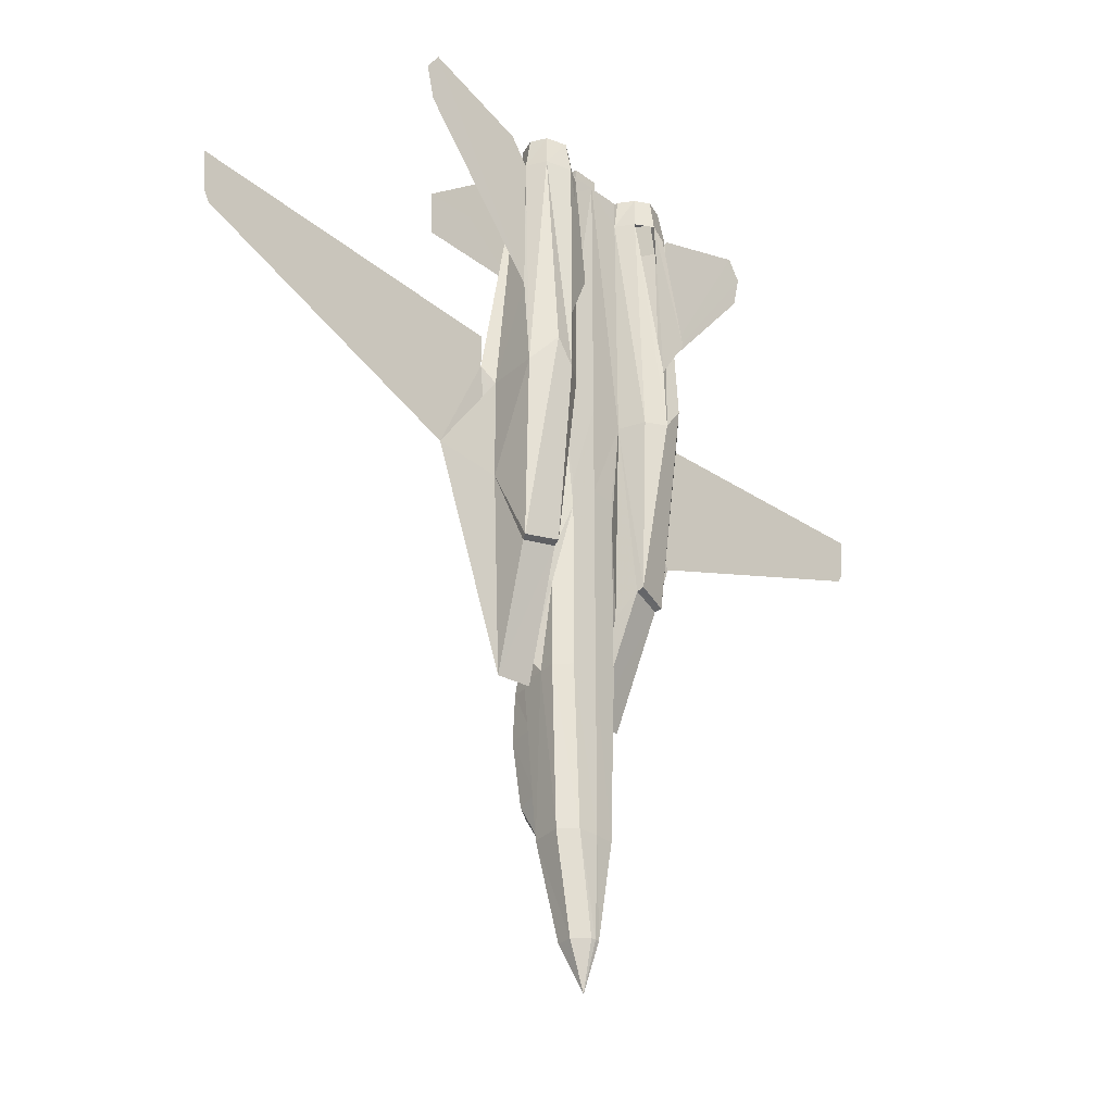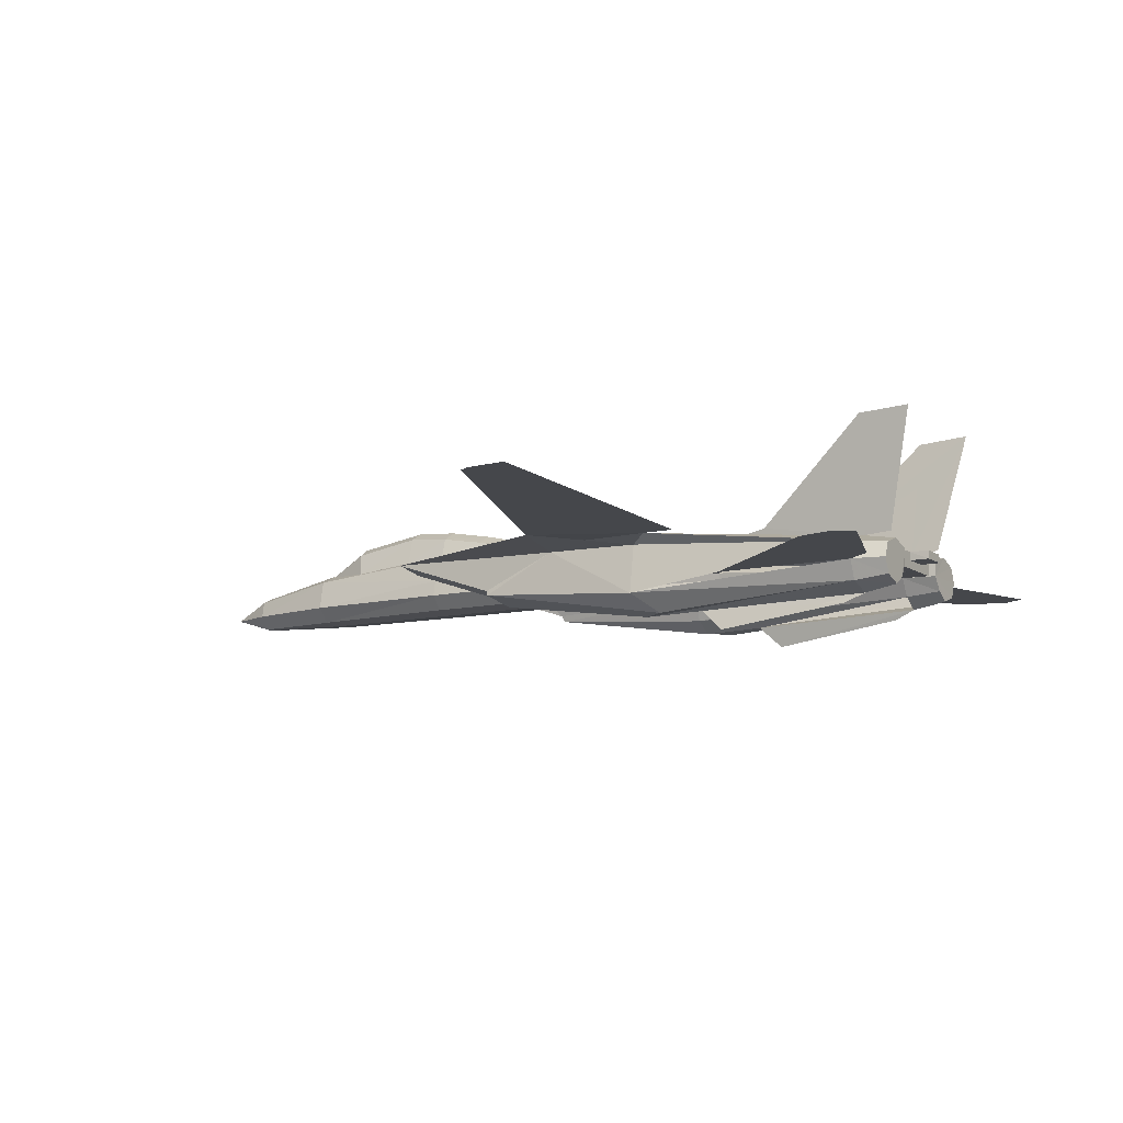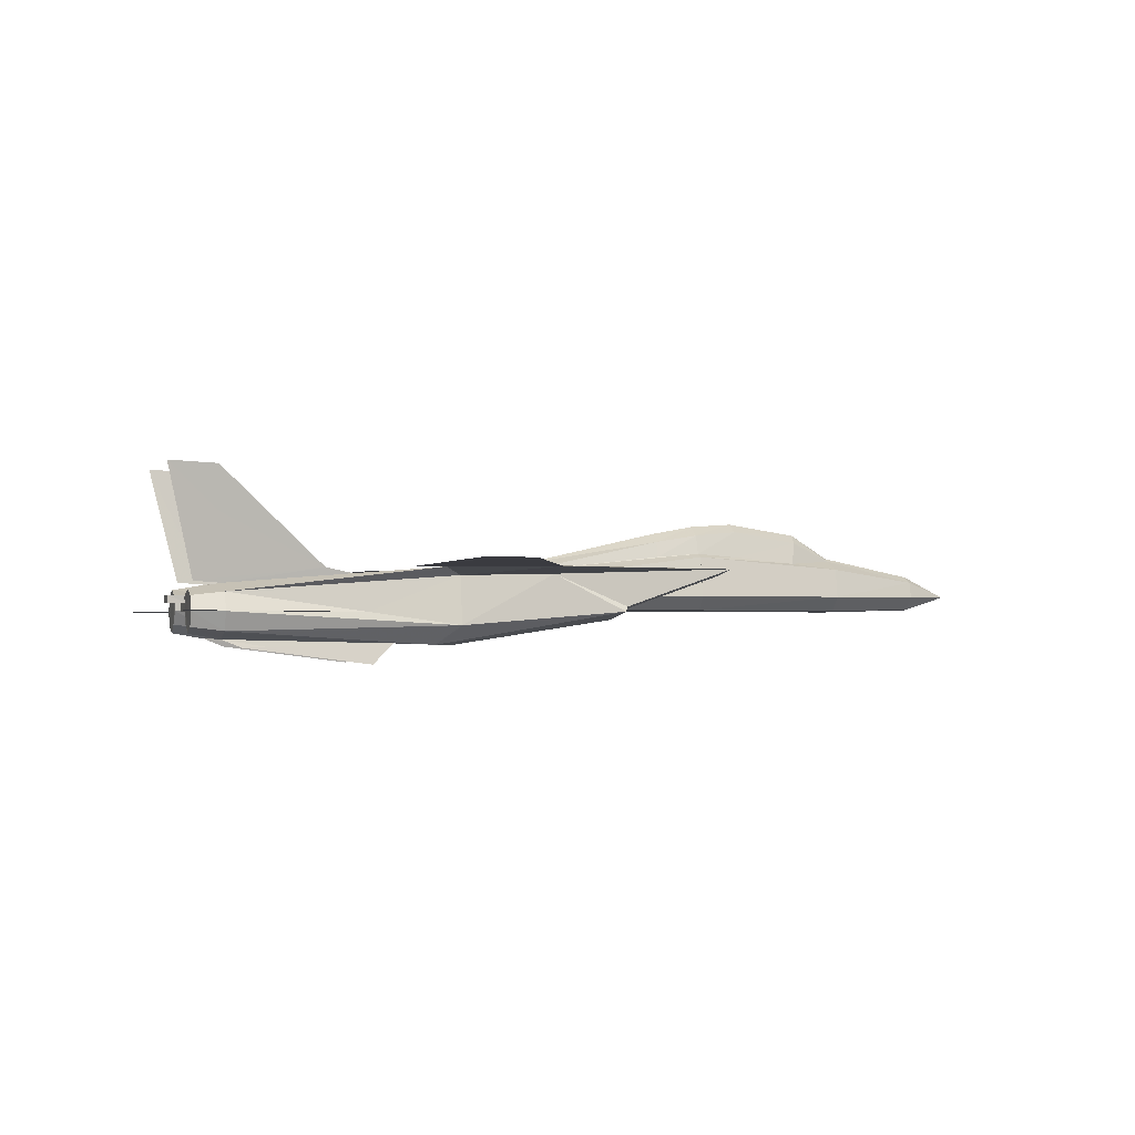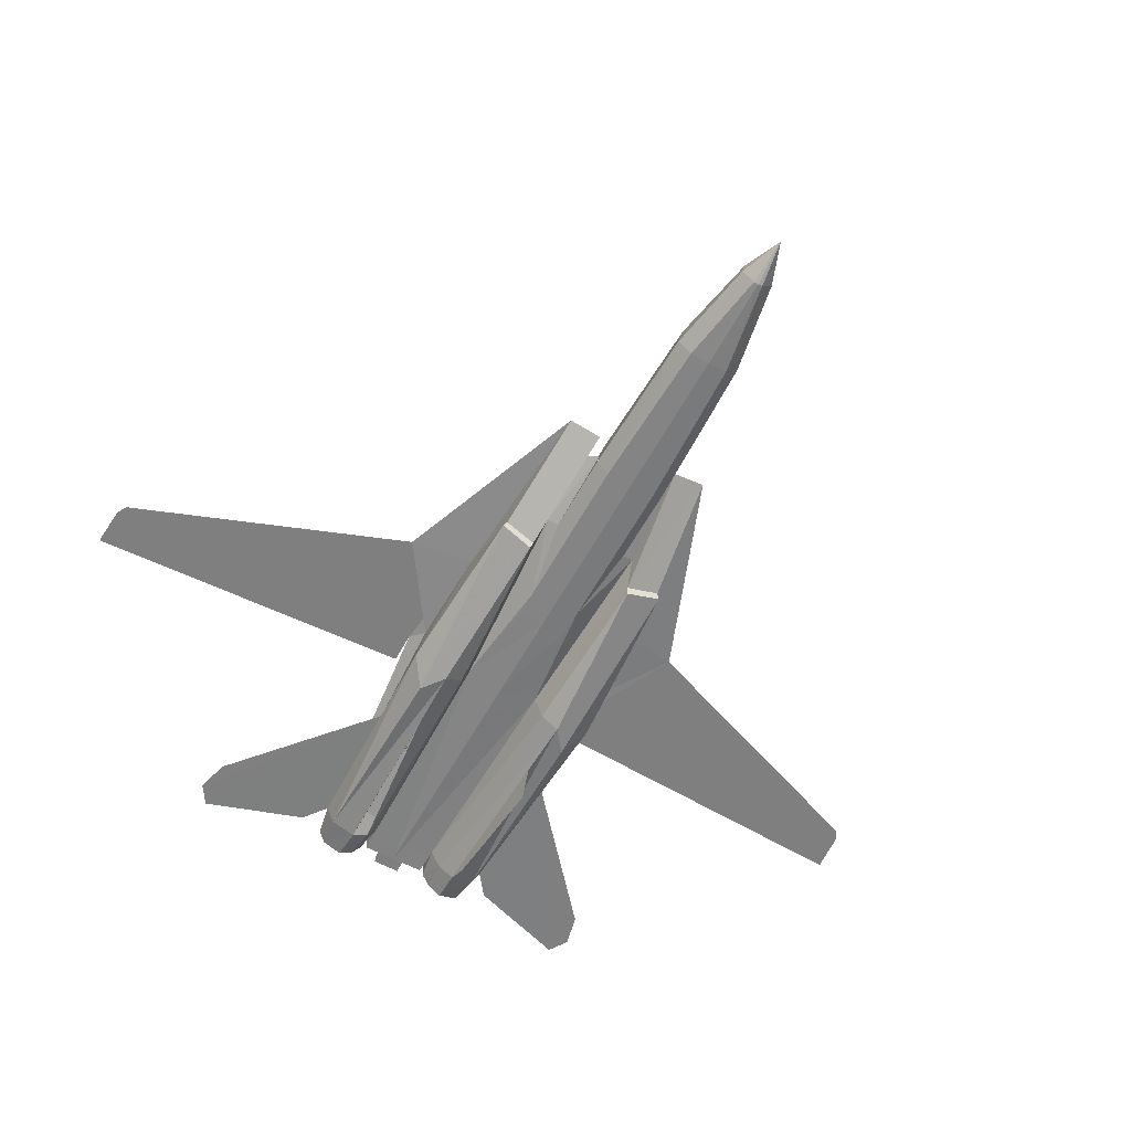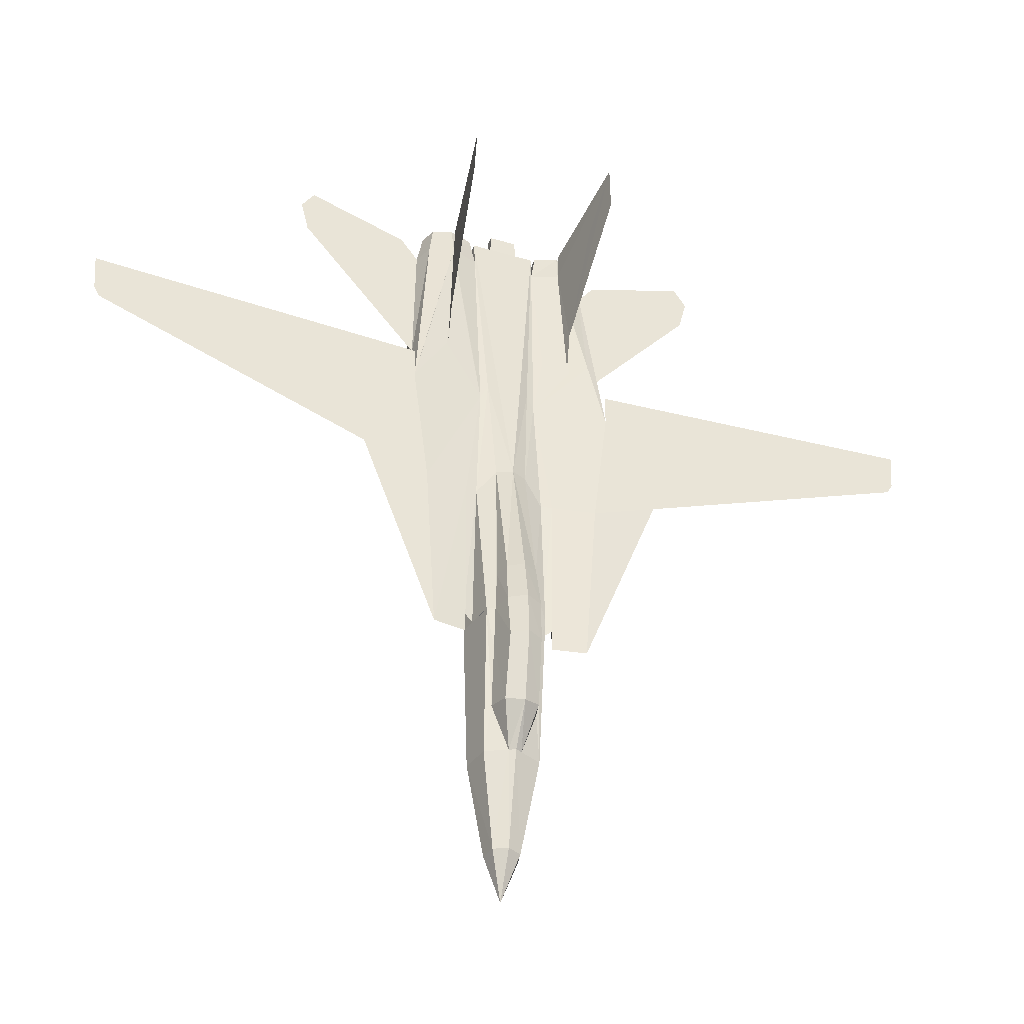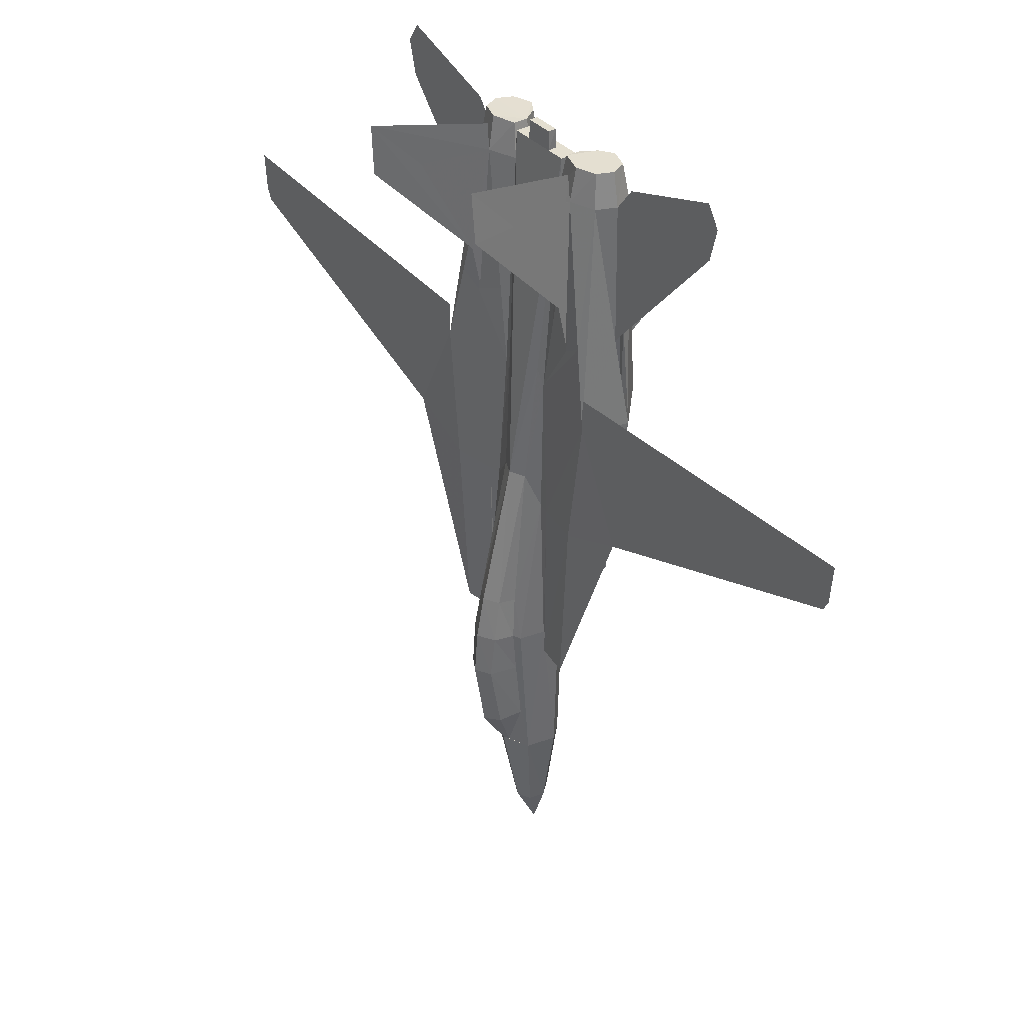
<metadata>
{"format":"obj","ext":"obj","renderer":"f3d","projection":"perspective","resolution":1024,"background":"white","views":[{"elev":-30.4,"azim":-47.4,"up":"+Z"},{"elev":-10.4,"azim":-59.3,"up":"+Y"},{"elev":-1.4,"azim":73.3,"up":"+Y"},{"elev":-59.8,"azim":151.3,"up":"+Y"},{"elev":-40.2,"azim":159.9,"up":"+Z"},{"elev":36.7,"azim":-126.7,"up":"+Z"}]}
</metadata>
<code>
v 0.462 0.117 0.3396
v 0.468 0.144 0.3391
v 0.4708 0.1308 0.1727
v 0.4642 0.09939 0.1732
v 0.4587 0.09939 0.3396
v 0.5 0.144 0.1732
v 0.5 0.1231 0.07239
v 0.4857 0.1165 0.07239
v 0.4934 0.1407 0.1732
v 0.4824 0.09939 0.07239
v 0.4719 0.08396 0.5413
v 0.4719 0.08396 0.5132
v 0.5 0.08176 0.5413
v 0.4785 0.08341 0.1732
v 0.4719 0.08396 0.3396
v 0.5 0.08176 0.1732
v 0.5 0.08176 0.3396
v 0.495 0.08506 0.07239
v 0.5 0.08451 0.07239
v 0.5 0.09939 0.025
v 0.613 0.1291 0.6896
v 0.613 0.1291 0.6543
v 0.6664 0.1291 0.5413
v 0.9656 0.1291 0.6543
v 0.9717 0.1291 0.6659
v 0.975 0.1291 0.7077
v 0.5694 0.04759 0.7017
v 0.5744 0.025 0.7254
v 0.5678 0.04319 0.8642
v 0.565 0.052 0.8857
v 0.5231 0.117 0.6747
v 0.5358 0.09939 0.9155
v 0.5353 0.101 0.8857
v 0.5314 0.1154 0.6587
v 0.5738 0.1198 0.7243
v 0.565 0.1115 0.8857
v 0.5953 0.1225 0.7375
v 0.6025 0.08121 0.7364
v 0.7347 0.08176 0.8912
v 0.7436 0.08176 0.9271
v 0.7298 0.08176 0.9486
v 0.6207 0.08176 0.9122
v 0.6008 0.08176 0.8857
v 0.6097 0.06688 0.6361
v 0.5 0.1705 0.387
v 0.484 0.1611 0.3865
v 0.5 0.1352 0.5413
v 0.4791 0.144 0.3865
v 0.4763 0.1479 0.3391
v 0.4631 0.1214 0.5132
v 0.4835 0.1275 0.5413
v 0.4587 0.09939 0.4284
v 0.5149 0.09057 0.9359
v 0.5 0.09057 0.9359
v 0.4972 0.09057 0.9155
v 0.5149 0.09057 0.9155
v 0.4526 0.1231 0.322
v 0.4168 0.1291 0.322
v 0.4041 0.1314 0.5132
v 0.451 0.1236 0.5132
v 0.4515 0.1198 0.3479
v 0.4465 0.1027 0.43
v 0.4405 0.07955 0.4521
v 0.5 0.08176 0.6361
v 0.4581 0.08561 0.6356
v 0.5149 0.09939 0.9359
v 0.5 0.09939 0.9359
v 0.4289 0.04594 0.6361
v 0.4096 0.04594 0.6615
v 0.4019 0.08176 0.4493
v 0.4388 0.07294 0.4554
v 0.4488 0.05806 0.6361
v 0.3903 0.06688 0.6361
v 0.4052 0.08727 0.4465
v 0.4019 0.1225 0.5309
v 0.3336 0.1291 0.5413
v 0.3992 0.1203 0.6361
v 0.387 0.1291 0.6543
v 0.4686 0.1154 0.6587
v 0.4769 0.117 0.6747
v 0.4642 0.09939 0.9155
v 0.4846 0.09939 0.9155
v 0.5 0.09939 0.9155
v 0.5 0.08176 0.9155
v 0.4565 0.1137 0.7375
v 0.435 0.1115 0.8857
v 0.4647 0.101 0.8857
v 0.4262 0.1198 0.7243
v 0.4047 0.1225 0.7375
v 0.408 0.1021 0.8857
v 0.3975 0.08121 0.7364
v 0.3992 0.08176 0.8857
v 0.408 0.06082 0.8857
v 0.4306 0.04759 0.7017
v 0.435 0.052 0.8857
v 0.4526 0.06357 0.8857
v 0.4636 0.08231 0.8857
v 0.4642 0.08176 0.9155
v 0.5154 0.09939 0.9155
v 0.5981 0.1225 0.5309
v 0.5981 0.08176 0.4493
v 0.5948 0.08727 0.4465
v 0.5358 0.08176 0.9155
v 0.5364 0.08231 0.8857
v 0.5419 0.08561 0.6356
v 0.5512 0.05806 0.6361
v 0.5474 0.06357 0.8857
v 0.5711 0.04594 0.6361
v 0.4851 0.09939 0.9359
v 0.4851 0.09057 0.9155
v 0.4851 0.09057 0.9359
v 0.5028 0.09057 0.9155
v 0.2653 0.08176 0.8912
v 0.2564 0.08176 0.9271
v 0.2702 0.08176 0.9486
v 0.3793 0.08176 0.9122
v 0.4256 0.025 0.7254
v 0.4322 0.04319 0.8642
v 0.387 0.1291 0.6896
v 0.03437 0.1291 0.6543
v 0.02831 0.1291 0.6659
v 0.025 0.1291 0.7077
v 0.5413 0.09939 0.3396
v 0.5358 0.09939 0.1732
v 0.5292 0.1308 0.1727
v 0.532 0.144 0.3391
v 0.538 0.117 0.3396
v 0.5066 0.1407 0.1732
v 0.5143 0.1165 0.07239
v 0.5176 0.09939 0.07239
v 0.5281 0.08396 0.5132
v 0.5281 0.08396 0.5413
v 0.5281 0.08396 0.3396
v 0.5215 0.08341 0.1732
v 0.505 0.08506 0.07239
v 0.592 0.06082 0.8857
v 0.5904 0.04594 0.6615
v 0.592 0.1021 0.8857
v 0.6008 0.1203 0.6361
v 0.5435 0.1137 0.7375
v 0.516 0.1611 0.3865
v 0.5165 0.1275 0.5413
v 0.5369 0.1214 0.5132
v 0.5237 0.1479 0.3391
v 0.5209 0.144 0.3865
v 0.5413 0.09939 0.4284
v 0.549 0.1236 0.5132
v 0.5959 0.1314 0.5132
v 0.5832 0.1291 0.322
v 0.5474 0.1231 0.322
v 0.5485 0.1198 0.3479
v 0.5535 0.1027 0.43
v 0.5595 0.07955 0.4521
v 0.5612 0.07294 0.4554
v 0.5237 0.144 0.2923
v 0.5237 0.1374 0.2239
v 0.4284 0.1192 0.7314
v 0.4284 0.1286 0.7761
v 0.4168 0.2361 0.8912
v 0.4184 0.2388 0.9447
v 0.4355 0.1137 0.9155
v 0.5716 0.1192 0.7314
v 0.5716 0.1286 0.7761
v 0.5832 0.2361 0.8912
v 0.5816 0.2388 0.9447
v 0.5645 0.1137 0.9155
v 0.4763 0.144 0.2923
v 0.4763 0.1374 0.2239
v 0.5419 0.08231 0.9204
v 0.5518 0.06743 0.921
v 0.5661 0.05806 0.921
v 0.5871 0.06523 0.921
v 0.5942 0.08176 0.921
v 0.5871 0.09829 0.921
v 0.5661 0.1055 0.921
v 0.5413 0.09774 0.921
v 0.4587 0.09774 0.921
v 0.4339 0.1055 0.921
v 0.4129 0.09829 0.921
v 0.4058 0.08176 0.921
v 0.4129 0.06523 0.921
v 0.4339 0.05806 0.921
v 0.4482 0.06743 0.921
v 0.4581 0.08231 0.9204
v 0.5 0.1705 0.2151
v 0.5176 0.1611 0.2195
v 0.4824 0.1611 0.2195
v 0.4818 0.1688 0.3396
v 0.5 0.1793 0.3396
v 0.4835 0.1732 0.2923
v 0.5 0.1826 0.2923
v 0.5165 0.1732 0.2923
v 0.5182 0.1688 0.3396
f 1 2 3
f 6 7 8
f 3 8 10
f 11 12 13
f 5 4 14
f 15 14 16
f 4 10 18
f 14 18 19
f 20 8 7
f 20 10 8
f 20 18 10
f 20 19 18
f 31 32 33
f 35 36 37
f 45 46 47
f 48 49 2
f 48 51 46
f 51 47 46
f 50 2 1
f 1 5 52
f 52 5 15
f 12 15 17
f 53 54 55
f 57 58 59
f 1 61 60
f 60 61 57
f 52 62 61
f 62 63 57
f 64 65 11
f 53 66 67
f 68 69 70
f 72 68 71
f 62 52 12
f 65 12 11
f 12 65 62
f 69 73 70
f 58 74 75
f 58 76 59
f 58 75 76
f 73 77 75
f 59 76 78
f 76 75 77
f 51 50 79
f 78 79 60
f 50 60 79
f 47 81 82
f 84 65 64
f 85 86 87
f 85 88 86
f 89 78 90
f 78 77 90
f 91 92 90
f 73 69 93
f 73 93 92
f 93 69 68
f 96 68 72
f 72 97 96
f 97 72 65
f 87 97 98
f 66 53 56
f 67 66 99
f 100 101 102
f 100 44 101
f 32 103 104
f 105 106 104
f 107 104 106
f 70 73 75
f 74 70 75
f 106 108 107
f 83 82 109
f 82 110 111
f 54 67 109
f 110 112 54
f 89 86 88
f 79 87 81
f 123 124 125
f 128 125 129
f 124 130 129
f 13 131 132
f 133 134 124
f 17 16 134
f 134 135 130
f 16 19 135
f 7 129 20
f 129 130 20
f 130 135 20
f 135 19 20
f 136 30 27
f 108 137 136
f 43 136 44
f 136 137 44
f 138 43 38
f 138 139 22
f 36 138 22
f 36 35 140
f 47 141 45
f 142 143 126
f 141 142 145
f 141 47 142
f 127 126 143
f 146 123 127
f 131 133 123
f 13 17 133
f 34 33 36
f 147 148 149
f 143 147 151
f 150 151 147
f 127 151 152
f 151 150 153
f 13 132 105
f 64 105 84
f 154 101 137
f 154 108 106
f 131 146 152
f 132 131 105
f 152 105 131
f 101 44 137
f 100 102 149
f 148 23 149
f 23 100 149
f 100 139 44
f 22 23 148
f 139 100 23
f 31 34 143
f 148 147 34
f 34 147 143
f 105 104 84
f 104 103 84
f 32 31 47
f 31 142 47
f 152 153 105
f 153 154 105
f 154 106 105
f 138 38 139
f 38 44 139
f 144 126 155
f 126 125 156
f 125 128 156
f 85 79 88
f 79 78 89
f 84 110 98
f 110 82 81
f 84 112 110
f 108 27 107
f 96 94 68
f 96 95 94
f 77 91 90
f 77 73 91
f 84 97 65
f 84 98 97
f 47 80 81
f 47 51 80
f 65 63 62
f 65 71 63
f 65 72 71
f 103 56 84
f 103 32 99
f 56 55 84
f 35 34 140
f 35 37 22
f 167 2 49
f 168 9 3
f 167 168 3
f 169 170 171
f 177 178 179
f 96 97 184
f 95 96 183
f 93 95 182
f 176 175 36
f 175 174 138
f 174 173 43
f 173 172 136
f 172 171 30
f 171 170 107
f 87 86 178
f 86 90 179
f 104 169 176
f 90 92 180
f 92 93 181
f 87 177 184
f 170 169 104
f 185 186 128
f 186 156 128
f 9 168 187
f 9 187 185
f 6 9 185
f 49 48 46
f 188 46 45
f 167 49 188
f 190 188 189
f 168 167 190
f 187 190 191
f 185 191 192
f 186 192 155
f 191 189 193
f 192 193 144
f 189 45 141
f 193 141 145
f 185 128 6
f 71 70 74
f 63 74 58
f 150 149 102
f 153 102 101
f 26 25 24
f 27 29 28
f 30 28 29
f 38 39 40
f 43 42 41
f 91 114 113
f 92 115 116
f 94 117 118
f 95 118 117
f 122 120 121
f 157 86 158
f 158 159 160
f 86 160 161
f 162 163 36
f 163 165 164
f 36 166 165
f 1 3 4
f 1 4 5
f 6 8 3
f 6 3 9
f 3 10 4
f 5 14 15
f 15 16 17
f 4 18 14
f 14 19 16
f 31 33 34
f 48 2 50
f 48 50 51
f 52 15 12
f 12 17 13
f 53 55 56
f 57 59 60
f 1 60 50
f 52 61 1
f 62 57 61
f 64 11 13
f 53 67 54
f 68 70 71
f 51 79 80
f 78 60 59
f 47 82 83
f 85 87 79
f 89 90 86
f 68 95 93
f 87 98 81
f 66 56 99
f 67 99 83
f 32 104 33
f 83 109 67
f 82 111 109
f 54 109 111
f 110 54 111
f 79 81 80
f 123 125 126
f 123 126 127
f 128 129 7
f 128 7 6
f 124 129 125
f 133 124 123
f 17 134 133
f 134 130 124
f 16 135 134
f 136 27 108
f 36 22 37
f 142 126 144
f 142 144 145
f 131 123 146
f 13 133 131
f 34 36 140
f 147 149 150
f 143 151 127
f 127 152 146
f 151 153 152
f 13 105 64
f 154 137 108
f 31 143 142
f 148 34 22
f 83 32 47
f 126 156 155
f 79 89 88
f 110 81 98
f 103 99 56
f 35 22 34
f 167 3 2
f 169 171 172
f 169 172 173
f 169 173 174
f 169 174 175
f 169 175 176
f 177 179 180
f 177 180 181
f 177 181 182
f 177 182 183
f 177 183 184
f 96 184 183
f 95 183 182
f 93 182 181
f 176 36 33
f 175 138 36
f 174 43 138
f 173 136 43
f 172 30 136
f 171 107 30
f 87 178 177
f 86 179 178
f 104 176 33
f 90 180 179
f 92 181 180
f 87 184 97
f 170 104 107
f 49 46 188
f 188 45 189
f 167 188 190
f 190 189 191
f 168 190 187
f 187 191 185
f 185 192 186
f 186 155 156
f 191 193 192
f 192 144 155
f 189 141 193
f 193 145 144
f 71 74 63
f 63 58 57
f 150 102 153
f 153 101 154
f 21 24 23
f 21 25 24
f 21 26 25
f 26 24 23
f 26 23 22
f 26 22 21
f 30 27 28
f 38 40 41
f 38 41 42
f 43 41 40
f 43 40 39
f 43 39 38
f 91 115 114
f 91 116 115
f 92 114 115
f 92 113 114
f 92 91 113
f 95 117 94
f 119 76 120
f 119 121 120
f 119 121 122
f 122 76 120
f 122 78 76
f 122 119 78
f 158 161 160
f 86 159 160
f 86 158 159
f 163 165 166
f 36 165 164
f 36 164 163

</code>
